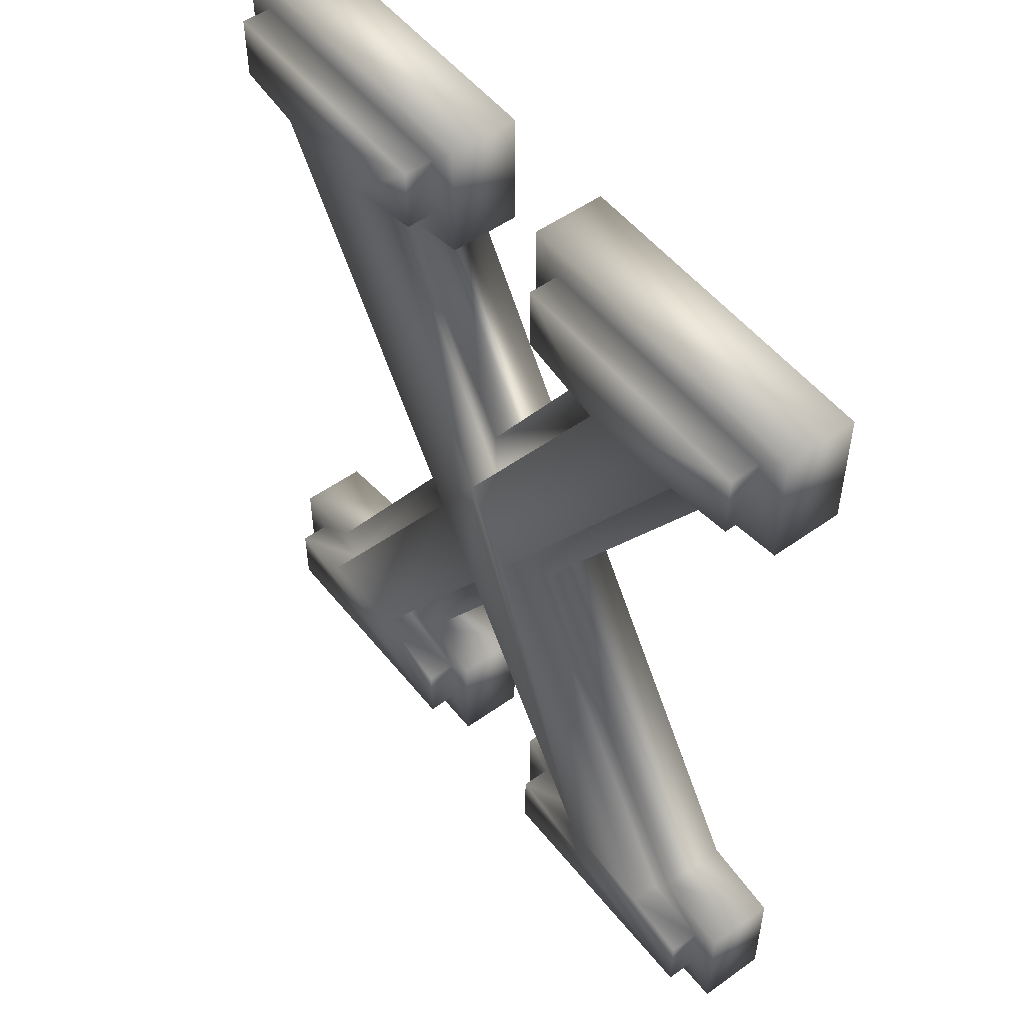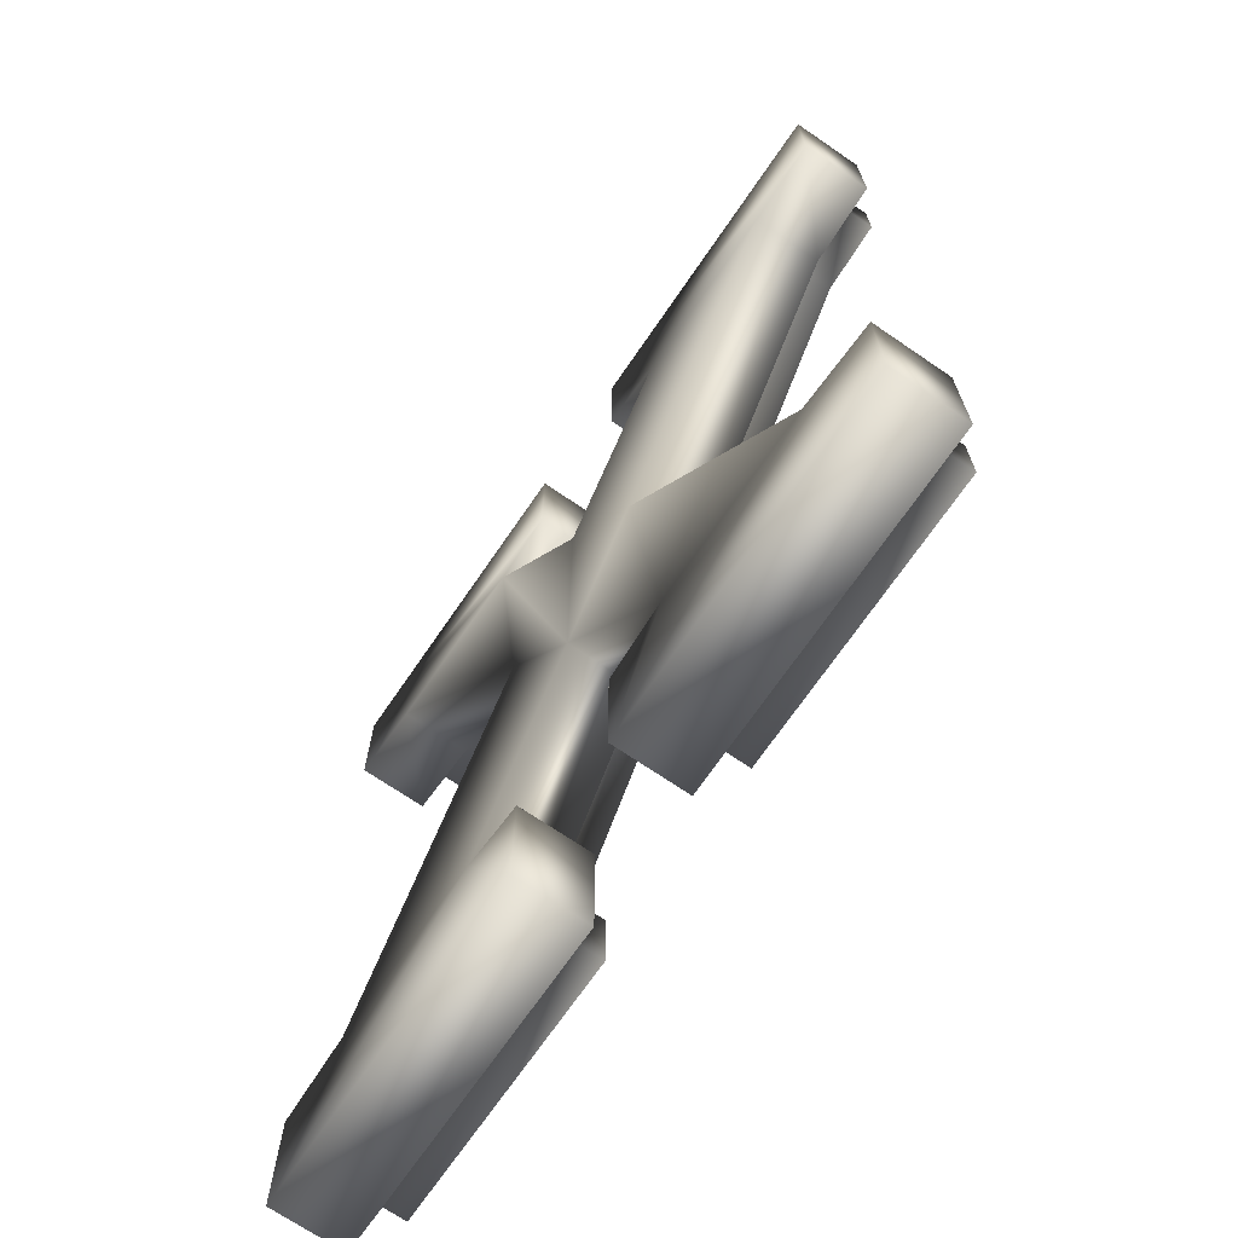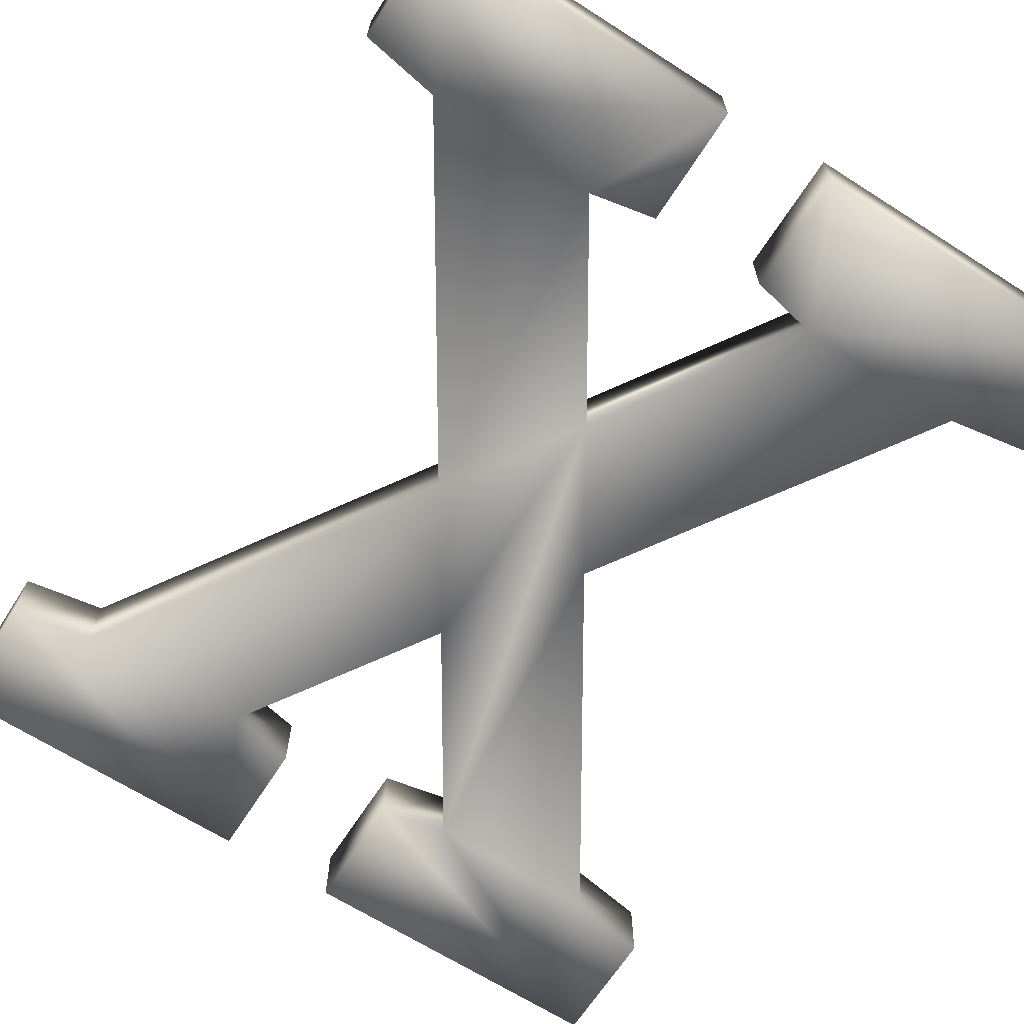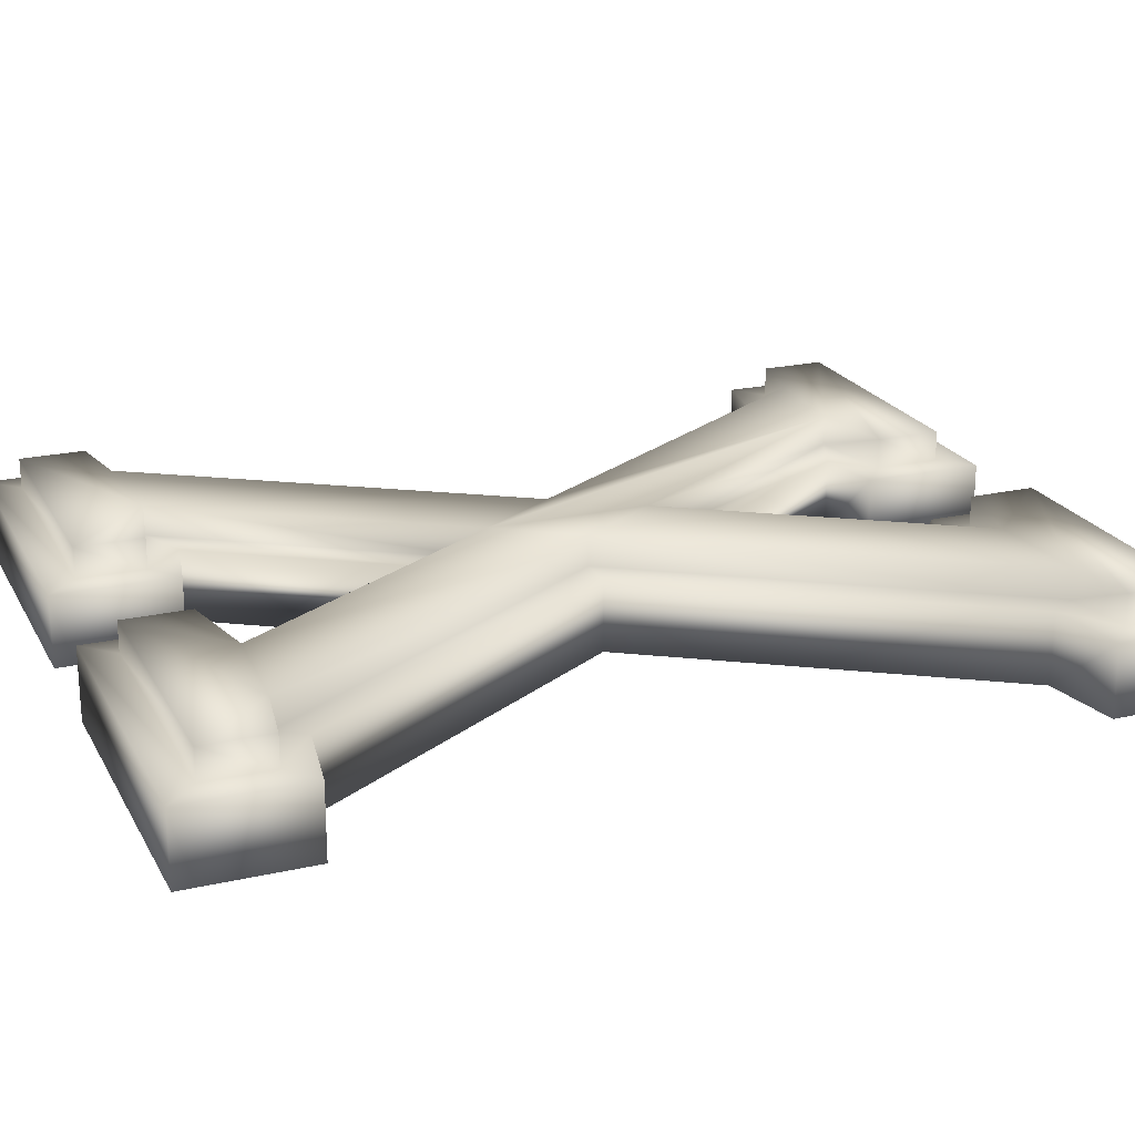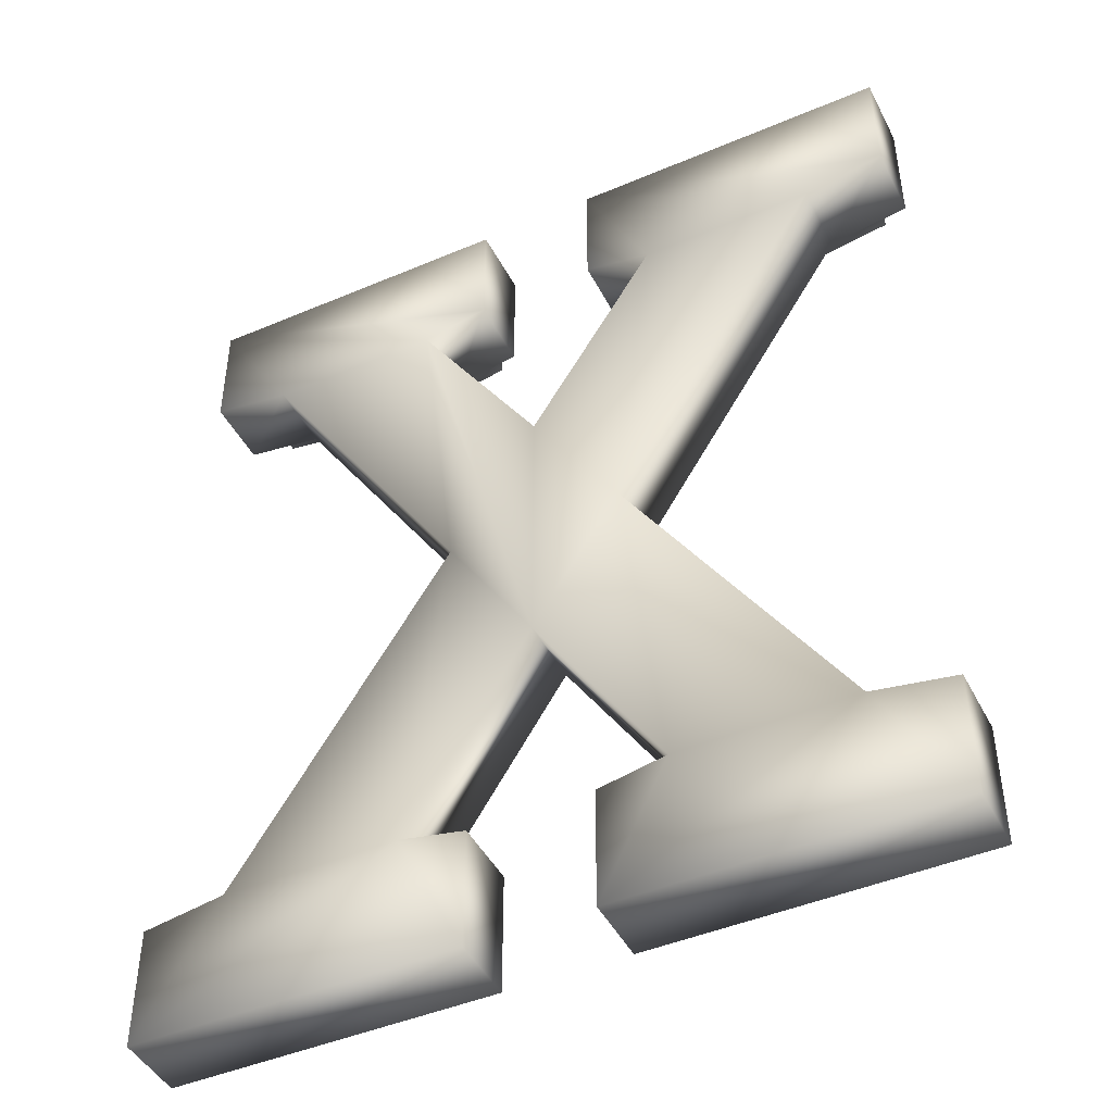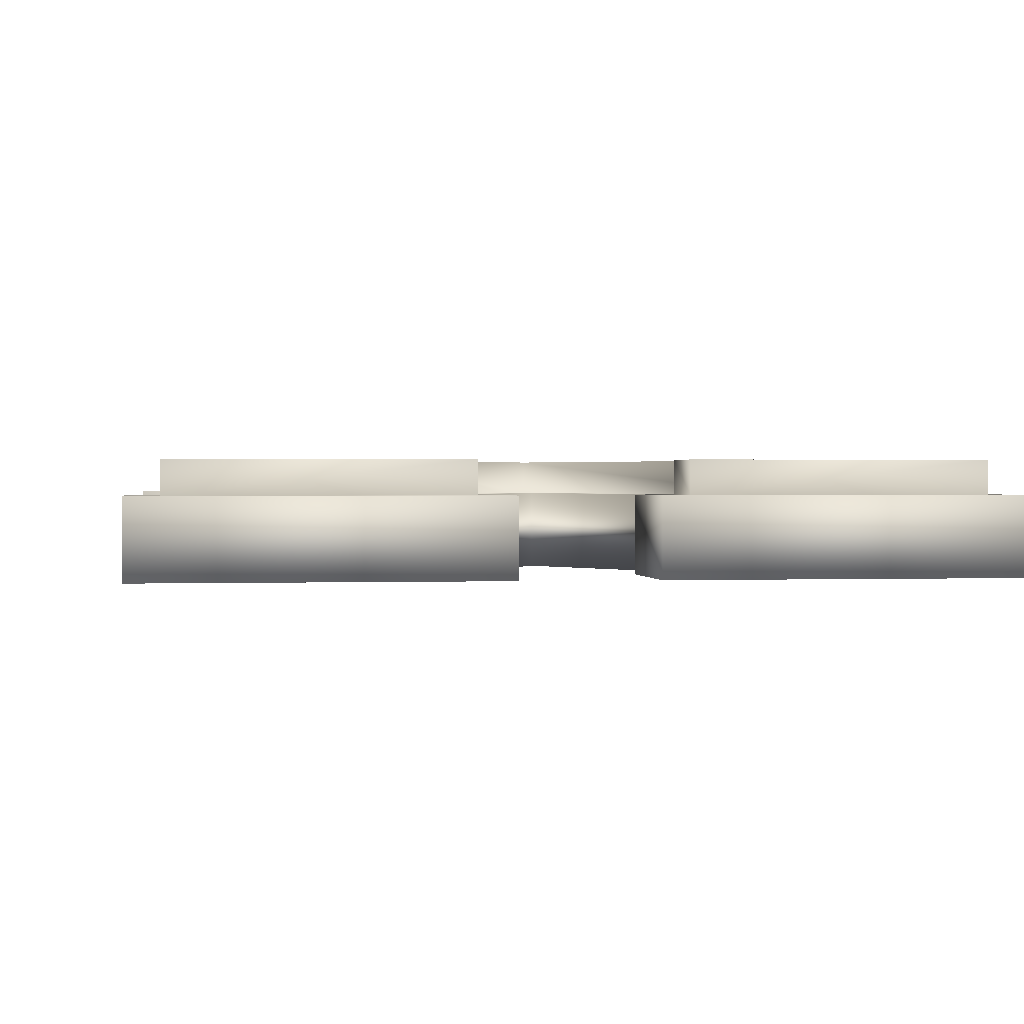
<metadata>
{"format":"obj","ext":"obj","renderer":"f3d","projection":"perspective","resolution":1024,"background":"white","views":[{"elev":52.3,"azim":52.4,"up":"+Y"},{"elev":-70.3,"azim":-124.4,"up":"+Y"},{"elev":-66.6,"azim":-32.6,"up":"+Z"},{"elev":21.5,"azim":-111.8,"up":"+Z"},{"elev":-45.4,"azim":-153.9,"up":"+Y"},{"elev":0.8,"azim":-8.0,"up":"+Z"}]}
</metadata>
<code>
v -0.024 0.3733 -0.02
v -0.152 0.3253 -0.02
v -0.152 0.3733 -0.02
v -0.12 0.32 -0.02
v -0.05067 0.32 -0.02
v -0.024 0.3253 -0.02
v -0.03467 0.1867 -0.02
v 2e-06 0.2405 -0.02
v 0.152 0.3733 -0.02
v 0.024 0.3253 -0.02
v 0.024 0.3733 -0.02
v 0.05067 0.32 -0.02
v 0.12 0.32 -0.02
v 0.152 0.3253 -0.02
v -0.05067 0.05333 -0.02
v -0.12 0.05333 -0.02
v 2e-06 0.1323 -0.02
v 0.03467 0.1867 -0.02
v 0.05067 0.05333 -0.02
v 0.12 0.05333 -0.02
v 0.024 0 -0.02
v 0.024 0.048 -0.02
v 0.152 0 -0.02
v 0.152 0.048 -0.02
v -0.152 0 -0.02
v -0.152 0.048 -0.02
v -0.024 0 -0.02
v -0.024 0.048 -0.02
v 0.024 -0 0.008
v 0.036 0.012 0.008
v 0.024 0.048 0.008
v 0.152 -0 0.008
v 0.14 0.012 0.008
v 0.14 0.03783 0.008
v 0.1128 0.04237 0.008
v 0.03467 0.1867 0.008
v 0.02042 0.1867 0.008
v 0.12 0.05333 0.008
v 0.152 0.048 0.008
v 2e-06 0.2182 0.008
v -0.05067 0.32 0.008
v -0.07021 0.3283 0.008
v 2e-06 0.2405 0.008
v 0.07021 0.3283 0.008
v 0.05067 0.32 0.008
v 0.024 0.3253 0.008
v 0.036 0.3352 0.008
v 0.024 0.3733 0.008
v 0.1128 0.331 0.008
v 0.12 0.32 0.008
v 0.14 0.3355 0.008
v 0.152 0.3253 0.008
v 0.14 0.3613 0.008
v 0.036 0.3613 0.008
v 0.152 0.3733 0.008
v 0.036 0.03816 0.008
v 0.05067 0.05333 0.008
v 0.07027 0.04501 0.008
v -0.05067 0.05333 0.008
v 2e-06 0.1545 0.008
v -0.07026 0.04501 0.008
v 2e-06 0.1323 0.008
v -0.152 0.048 0.008
v -0.14 0.03783 0.008
v -0.12 0.05333 0.008
v -0.14 0.012 0.008
v -0.1128 0.04237 0.008
v -0.03467 0.1867 0.008
v -0.02042 0.1867 0.008
v -0.152 0.3253 0.008
v -0.14 0.3355 0.008
v -0.152 0.3733 0.008
v -0.12 0.32 0.008
v -0.1128 0.331 0.008
v -0.152 -0 0.008
v -0.024 -0 0.008
v -0.036 0.012 0.008
v -0.036 0.03816 0.008
v -0.024 0.048 0.008
v -0.036 0.3352 0.008
v -0.024 0.3253 0.008
v -0.036 0.3613 0.008
v -0.14 0.3613 0.008
v -0.024 0.3733 0.008
v -0.036 0.012 0.02
v -0.14 0.03783 0.02
v -0.14 0.012 0.02
v -0.1128 0.04237 0.02
v -0.07026 0.04501 0.02
v -0.036 0.03816 0.02
v 0.14 0.012 0.02
v 0.036 0.03816 0.02
v 0.036 0.012 0.02
v 0.07027 0.04501 0.02
v 0.1128 0.04237 0.02
v 0.14 0.03783 0.02
v -0.02042 0.1867 0.02
v -0.07021 0.3283 0.02
v -0.1128 0.331 0.02
v 2e-06 0.2182 0.02
v 2e-06 0.1545 0.02
v 0.02042 0.1867 0.02
v 0.07021 0.3283 0.02
v 0.1128 0.331 0.02
v 0.036 0.3613 0.02
v 0.036 0.3352 0.02
v 0.14 0.3613 0.02
v 0.14 0.3355 0.02
v -0.14 0.3613 0.02
v -0.14 0.3355 0.02
v -0.036 0.3613 0.02
v -0.036 0.3352 0.02
f 1 2 3
f 2 1 4
f 4 1 5
f 5 1 6
f 5 7 4
f 7 5 8
f 9 10 11
f 10 9 12
f 12 9 13
f 13 9 14
f 7 15 16
f 15 7 17
f 17 7 8
f 17 8 12
f 17 12 18
f 18 12 13
f 18 19 17
f 19 18 20
f 19 21 22
f 21 19 23
f 23 19 20
f 23 20 24
f 16 25 26
f 25 16 27
f 27 16 15
f 27 15 28
f 29 30 31
f 30 29 32
f 30 32 33
f 33 32 34
f 35 36 37
f 36 35 38
f 38 35 34
f 38 34 39
f 39 34 32
f 40 41 42
f 41 40 43
f 43 40 44
f 43 44 45
f 46 47 48
f 47 46 45
f 47 45 44
f 36 49 37
f 49 36 50
f 49 50 51
f 51 50 52
f 51 52 53
f 48 54 55
f 54 48 47
f 55 54 53
f 55 53 52
f 31 56 57
f 56 31 30
f 57 56 58
f 59 60 61
f 60 59 62
f 60 62 57
f 60 57 58
f 63 64 65
f 64 63 66
f 65 64 67
f 65 67 68
f 68 67 69
f 70 71 72
f 71 70 73
f 71 73 74
f 74 73 68
f 74 68 69
f 75 66 63
f 66 75 76
f 66 76 77
f 77 76 78
f 78 59 61
f 59 78 79
f 79 78 76
f 41 80 42
f 80 41 81
f 80 81 82
f 72 83 84
f 83 72 71
f 84 83 82
f 84 82 81
f 59 28 15
f 28 59 79
f 28 76 27
f 76 28 79
f 76 25 27
f 25 76 75
f 63 25 75
f 25 63 26
f 63 16 26
f 16 63 65
f 68 16 65
f 16 68 7
f 73 7 68
f 7 73 4
f 73 2 4
f 2 73 70
f 72 2 70
f 2 72 3
f 72 1 3
f 1 72 84
f 1 81 6
f 81 1 84
f 81 5 6
f 5 81 41
f 5 43 8
f 43 5 41
f 45 8 43
f 8 45 12
f 45 10 12
f 10 45 46
f 48 10 46
f 10 48 11
f 48 9 11
f 9 48 55
f 9 52 14
f 52 9 55
f 52 13 14
f 13 52 50
f 13 36 18
f 36 13 50
f 18 38 20
f 38 18 36
f 38 24 20
f 24 38 39
f 24 32 23
f 32 24 39
f 32 21 23
f 21 32 29
f 31 21 29
f 21 31 22
f 31 19 22
f 19 31 57
f 62 19 57
f 19 62 17
f 17 59 15
f 59 17 62
f 85 86 87
f 86 85 88
f 88 85 89
f 89 85 90
f 91 92 93
f 92 91 94
f 94 91 95
f 95 91 96
f 97 98 99
f 98 97 100
f 100 97 101
f 100 101 94
f 100 94 102
f 102 94 95
f 102 103 100
f 103 102 104
f 103 105 106
f 105 103 107
f 107 103 104
f 107 104 108
f 89 97 88
f 97 89 101
f 99 109 110
f 109 99 111
f 111 99 98
f 111 98 112
f 109 71 110
f 71 109 83
f 99 71 74
f 71 99 110
f 99 69 97
f 69 99 74
f 97 67 88
f 67 97 69
f 86 67 64
f 67 86 88
f 86 66 87
f 66 86 64
f 85 66 77
f 66 85 87
f 78 85 77
f 85 78 90
f 89 78 61
f 78 89 90
f 60 89 61
f 89 60 101
f 101 58 94
f 58 101 60
f 92 58 56
f 58 92 94
f 92 30 93
f 30 92 56
f 91 30 33
f 30 91 93
f 34 91 33
f 91 34 96
f 95 34 35
f 34 95 96
f 37 95 35
f 95 37 102
f 49 102 37
f 102 49 104
f 108 49 51
f 49 108 104
f 53 108 51
f 108 53 107
f 105 53 54
f 53 105 107
f 105 47 106
f 47 105 54
f 103 47 44
f 47 103 106
f 103 40 100
f 40 103 44
f 42 100 40
f 100 42 98
f 112 42 80
f 42 112 98
f 82 112 80
f 112 82 111
f 109 82 83
f 82 109 111

</code>
